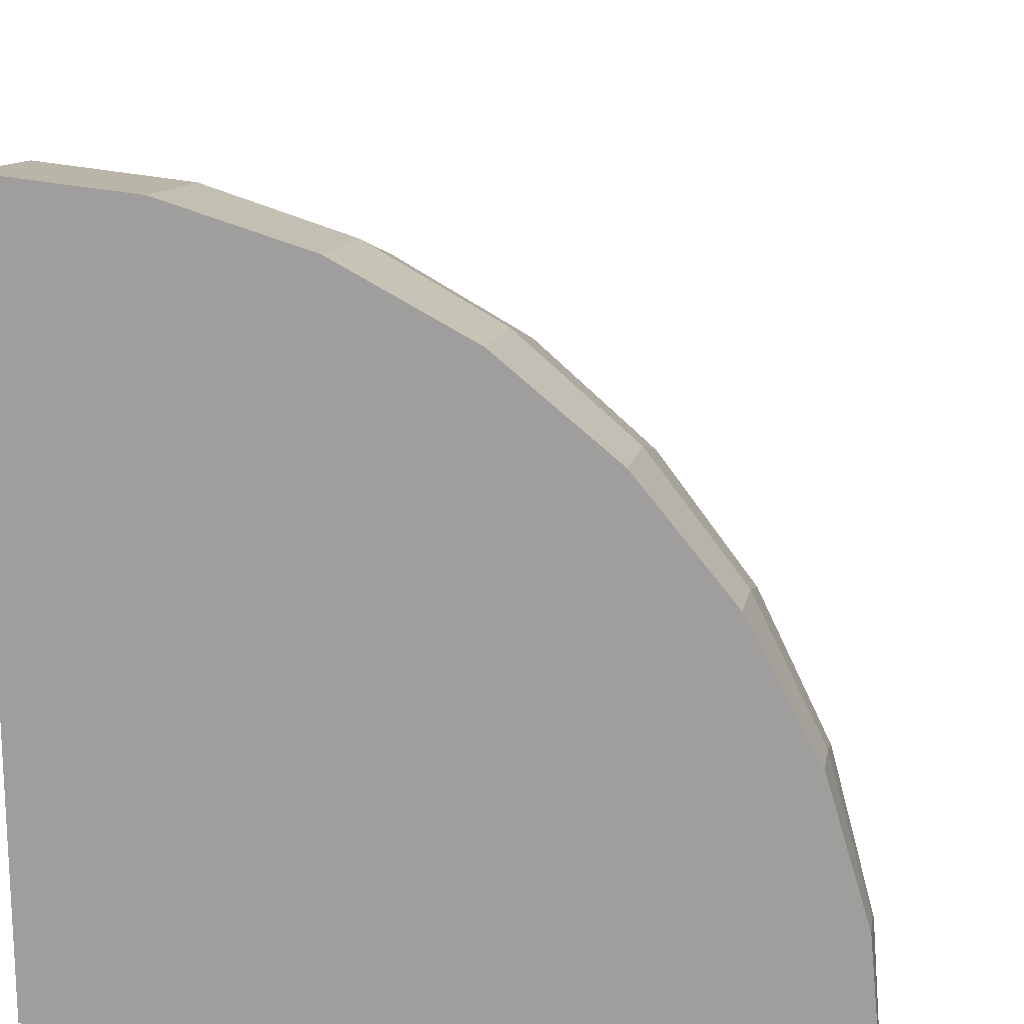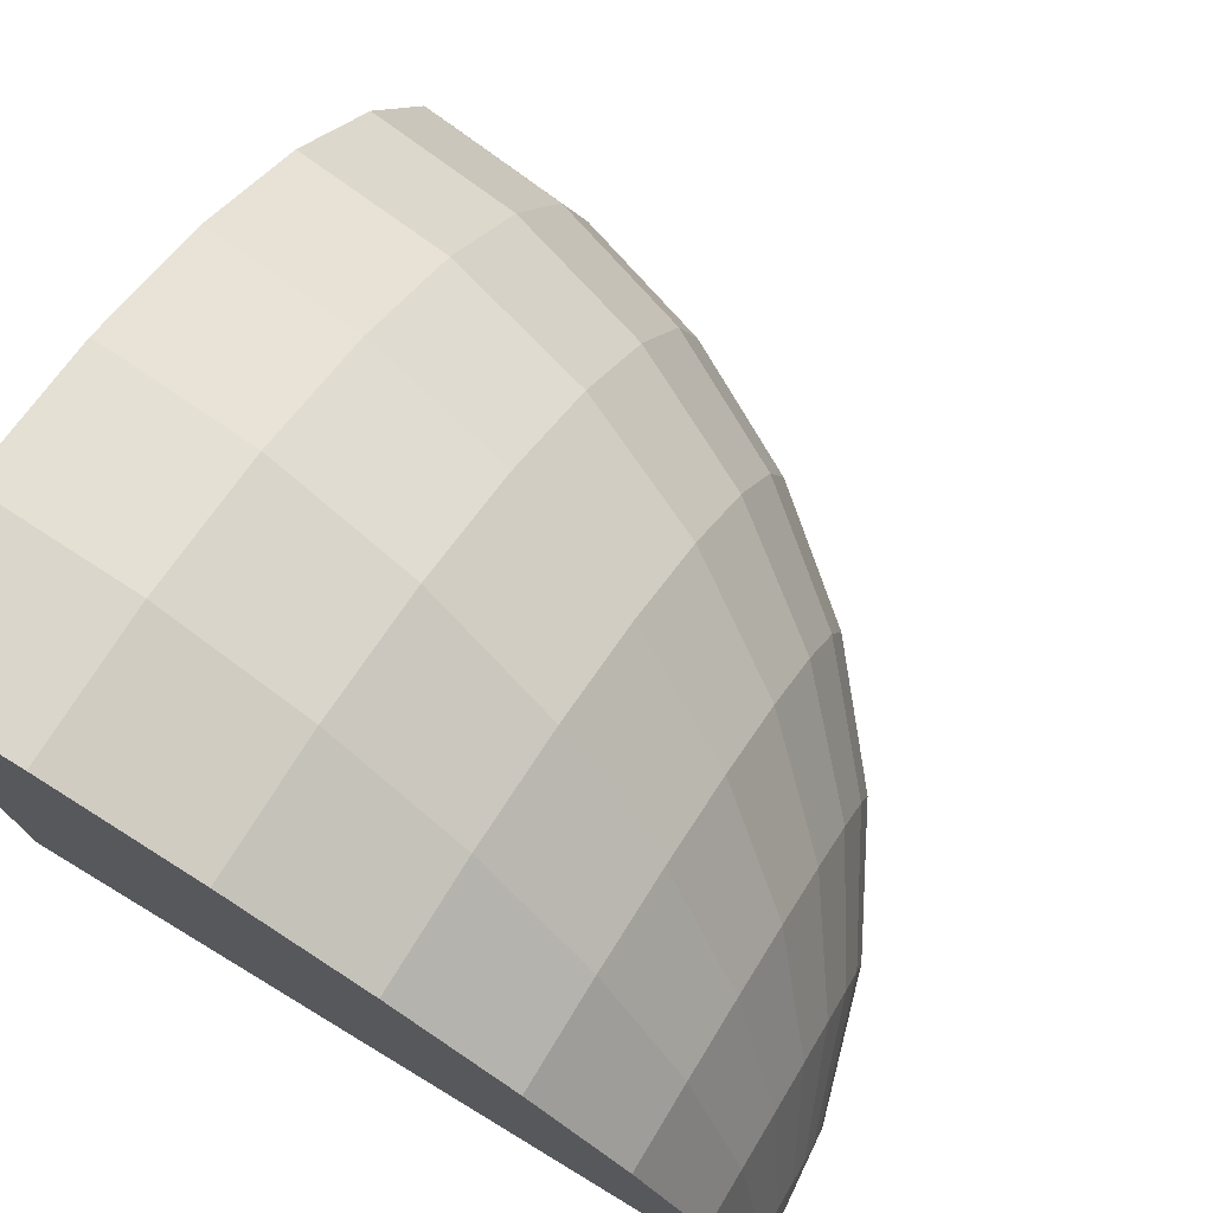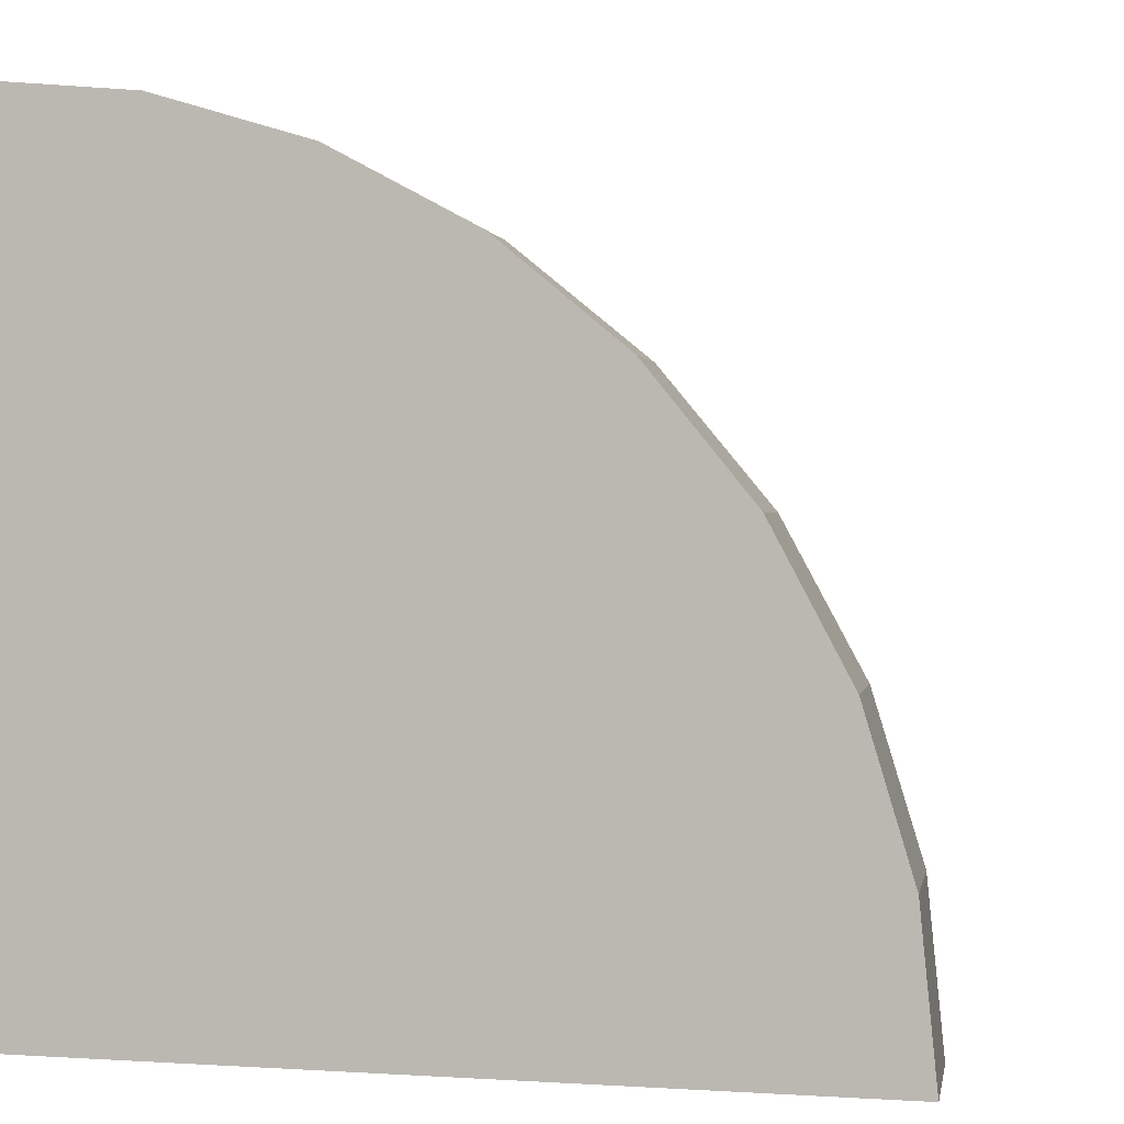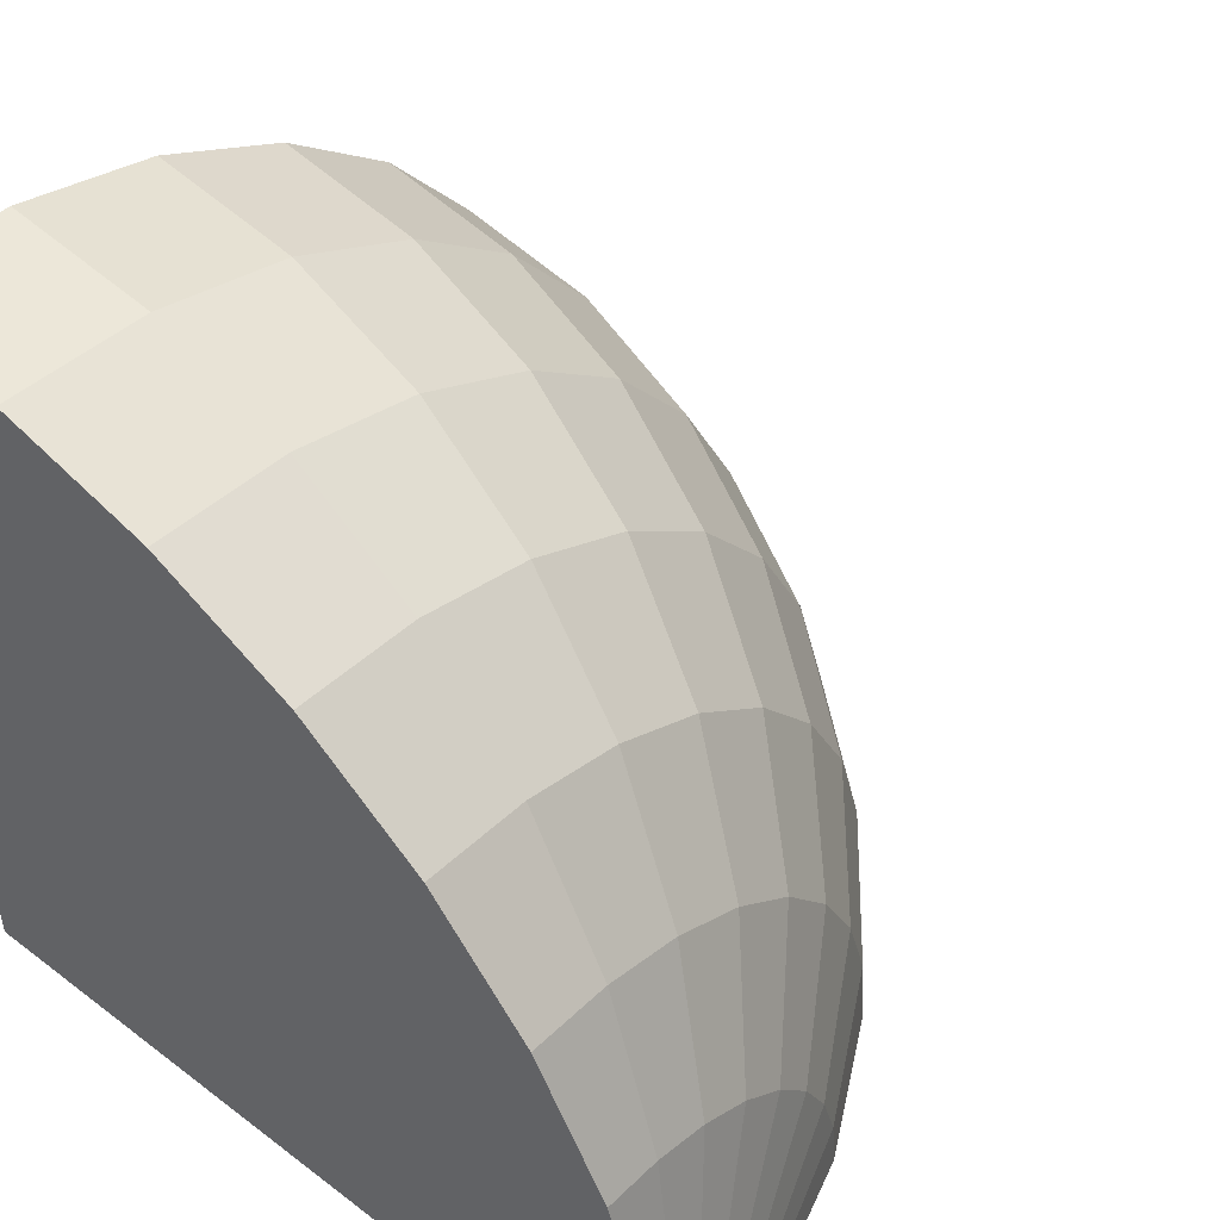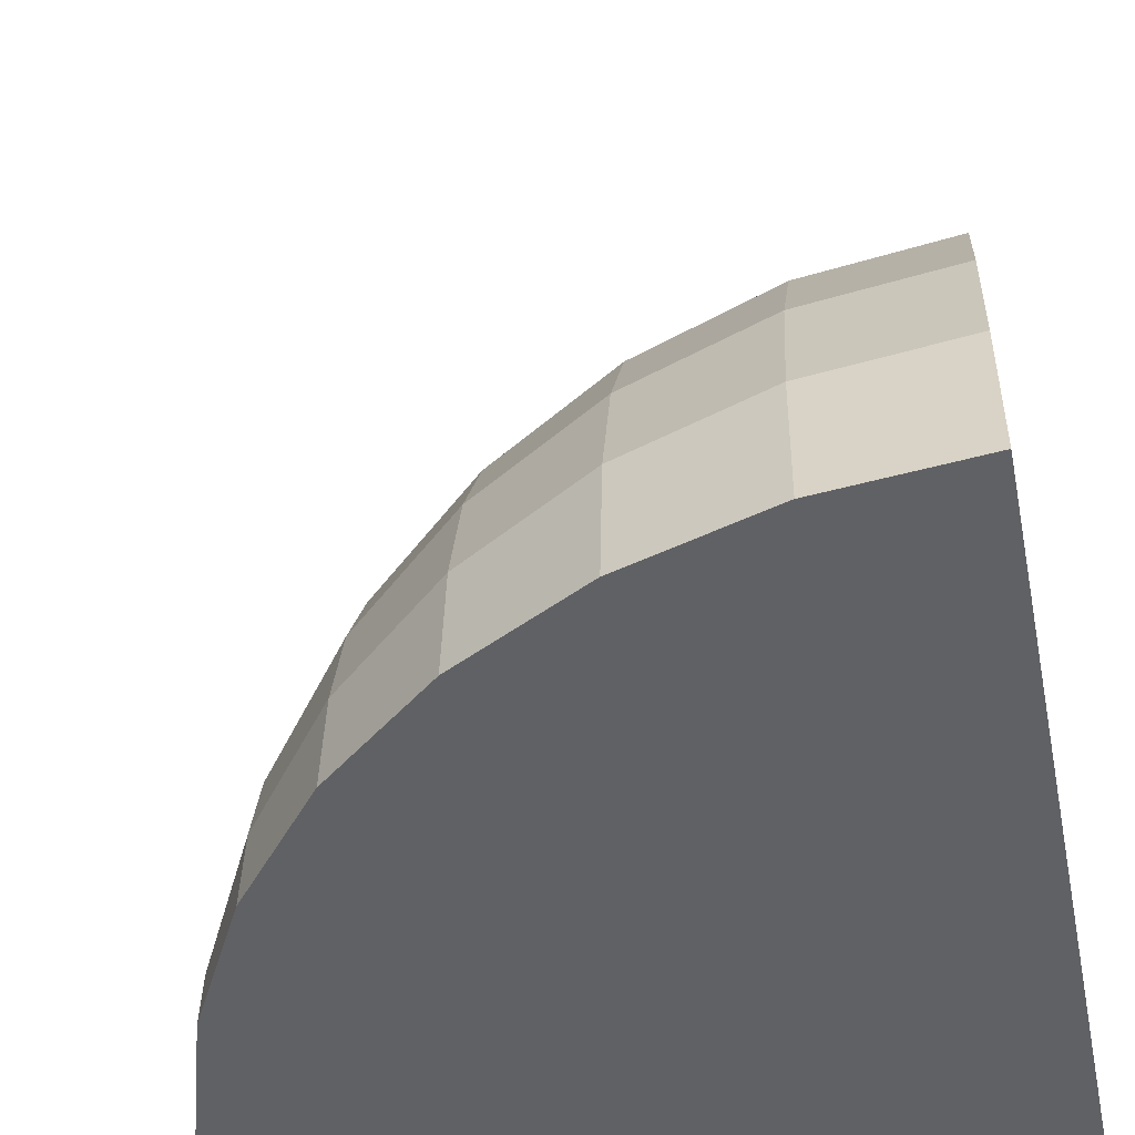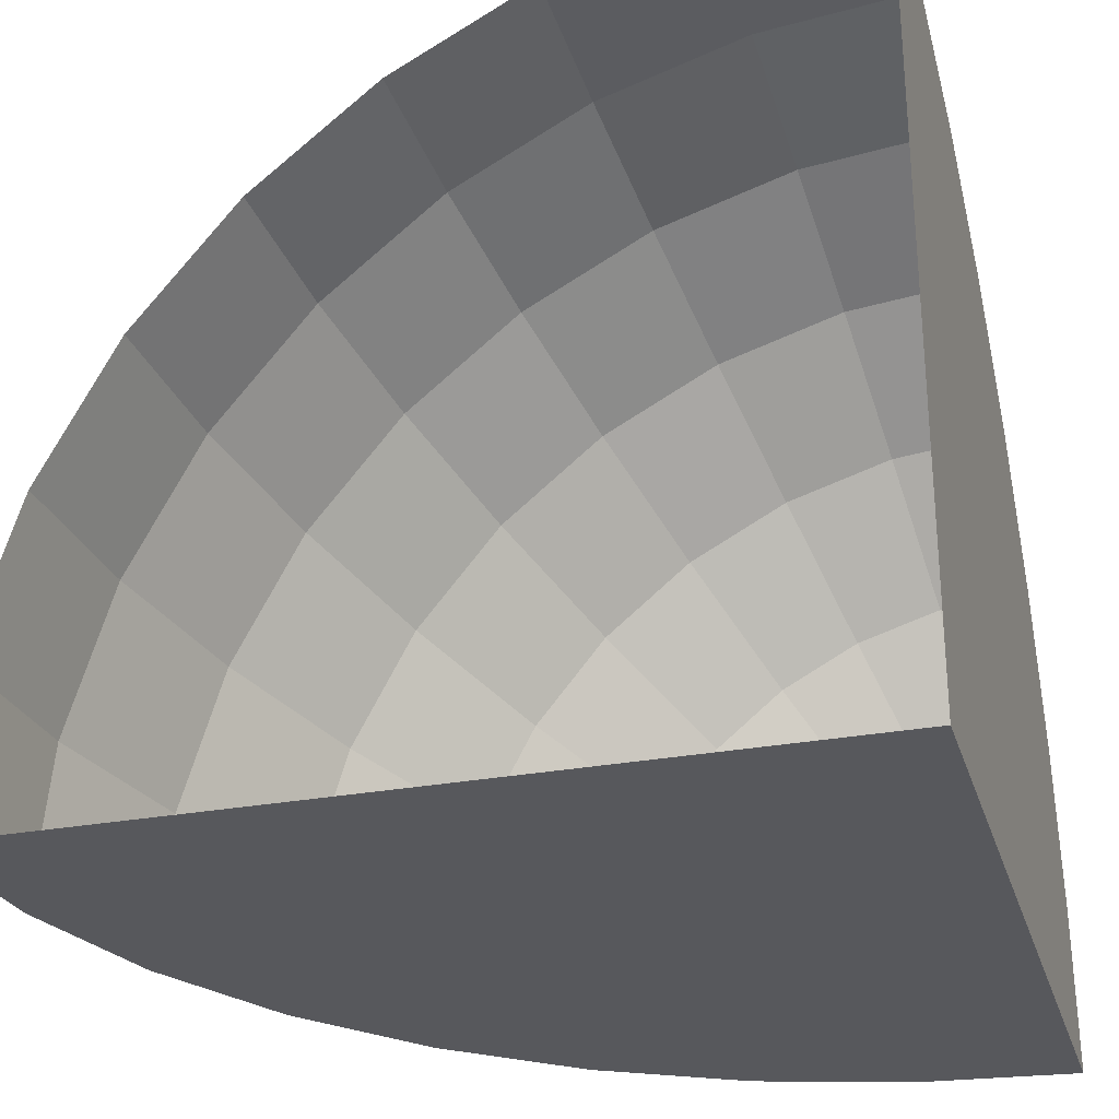
<metadata>
{"format":"obj","ext":"obj","renderer":"f3d","projection":"perspective","resolution":1024,"background":"white","views":[{"elev":16.8,"azim":99.6,"up":"+Z"},{"elev":76.1,"azim":121.1,"up":"+Z"},{"elev":0.8,"azim":-165.1,"up":"+Y"},{"elev":48.2,"azim":130.5,"up":"+Z"},{"elev":-48.0,"azim":-78.4,"up":"+Z"},{"elev":-28.4,"azim":15.7,"up":"+Z"}]}
</metadata>
<code>
o Sphere_Sphere.001
v 0.5 -0.5 -0.5
v 0.5 0.4808 -0.3049
v 0.5 0.4239 -0.1173
v 0.5 0.3315 0.05557
v 0.5 0.2071 0.2071
v 0.5 0.05557 0.3315
v 0.5 -0.1173 0.4239
v 0.5 -0.3049 0.4808
v 0.5 -0.5 0.5
v 0.4619 0.4808 -0.3087
v 0.4253 0.4239 -0.1247
v 0.3916 0.3315 0.0449
v 0.362 0.2071 0.1935
v 0.3378 0.05557 0.3155
v 0.3198 -0.1173 0.4061
v 0.3087 -0.3049 0.4619
v 0.3049 -0.5 0.4808
v 0.4253 0.4808 -0.3198
v 0.3536 0.4239 -0.1464
v 0.2874 0.3315 0.01328
v 0.2294 0.2071 0.1533
v 0.1818 0.05557 0.2682
v 0.1464 -0.1173 0.3536
v 0.1247 -0.3049 0.4061
v 0.1173 -0.5 0.4239
v 0.5 0.5 -0.5
v 0.3916 0.4808 -0.3378
v 0.2874 0.4239 -0.1818
v 0.1913 0.3315 -0.03806
v 0.1072 0.2071 0.08794
v 0.03806 0.05557 0.1913
v -0.01328 -0.1173 0.2682
v -0.04489 -0.3049 0.3155
v -0.05557 -0.5 0.3315
v 0.362 0.4808 -0.362
v 0.2294 0.4239 -0.2294
v 0.1072 0.3315 -0.1072
v 0 0.2071 0
v -0.08794 0.05557 0.08794
v -0.1533 -0.1173 0.1533
v -0.1935 -0.3049 0.1935
v -0.2071 -0.5 0.2071
v 0.3378 0.4808 -0.3916
v 0.1818 0.4239 -0.2874
v 0.03806 0.3315 -0.1913
v -0.08794 0.2071 -0.1072
v -0.1913 0.05557 -0.03806
v -0.2682 -0.1173 0.01328
v -0.3155 -0.3049 0.04489
v -0.3315 -0.5 0.05557
v 0.3198 0.4808 -0.4253
v 0.1464 0.4239 -0.3536
v -0.01328 0.3315 -0.2874
v -0.1533 0.2071 -0.2294
v -0.2682 0.05557 -0.1818
v -0.3536 -0.1173 -0.1464
v -0.4061 -0.3049 -0.1247
v -0.4239 -0.5 -0.1173
v 0.3087 0.4808 -0.4619
v 0.1247 0.4239 -0.4253
v -0.04489 0.3315 -0.3916
v -0.1935 0.2071 -0.362
v -0.3155 0.05557 -0.3378
v -0.4061 -0.1173 -0.3198
v -0.4619 -0.3049 -0.3087
v -0.4808 -0.5 -0.3049
v 0.3049 0.4808 -0.5
v 0.1173 0.4239 -0.5
v -0.05557 0.3315 -0.5
v -0.2071 0.2071 -0.5
v -0.3315 0.05557 -0.5
v -0.4239 -0.1173 -0.5
v -0.4808 -0.3049 -0.5
v -0.5 -0.5 -0.5
f 6 15 7
f 8 15 16
f 8 17 9
f 2 26 10
f 2 11 3
f 3 12 4
f 5 12 13
f 6 13 14
f 11 20 12
f 13 20 21
f 14 21 22
f 14 23 15
f 16 23 24
f 17 24 25
f 10 26 18
f 10 19 11
f 24 32 33
f 25 33 34
f 18 26 27
f 18 28 19
f 19 29 20
f 21 29 30
f 22 30 31
f 22 32 23
f 28 37 29
f 30 37 38
f 31 38 39
f 31 40 32
f 33 40 41
f 34 41 42
f 27 26 35
f 27 36 28
f 41 48 49
f 41 50 42
f 35 26 43
f 35 44 36
f 36 45 37
f 38 45 46
f 39 46 47
f 39 48 40
f 46 53 54
f 47 54 55
f 47 56 48
f 49 56 57
f 49 58 50
f 43 26 51
f 44 51 52
f 44 53 45
f 57 66 58
f 51 26 59
f 51 60 52
f 52 61 53
f 54 61 62
f 55 62 63
f 55 64 56
f 57 64 65
f 62 71 63
f 63 72 64
f 65 72 73
f 65 74 66
f 59 26 67
f 59 68 60
f 60 69 61
f 62 69 70
f 71 70 1
f 5 1 4
f 6 14 15
f 8 7 15
f 8 16 17
f 2 10 11
f 3 11 12
f 5 4 12
f 6 5 13
f 11 19 20
f 13 12 20
f 14 13 21
f 14 22 23
f 16 15 23
f 17 16 24
f 10 18 19
f 24 23 32
f 25 24 33
f 18 27 28
f 19 28 29
f 21 20 29
f 22 21 30
f 22 31 32
f 28 36 37
f 30 29 37
f 31 30 38
f 31 39 40
f 33 32 40
f 34 33 41
f 27 35 36
f 41 40 48
f 41 49 50
f 35 43 44
f 36 44 45
f 38 37 45
f 39 38 46
f 39 47 48
f 46 45 53
f 47 46 54
f 47 55 56
f 49 48 56
f 49 57 58
f 44 43 51
f 44 52 53
f 57 65 66
f 51 59 60
f 52 60 61
f 54 53 61
f 55 54 62
f 55 63 64
f 57 56 64
f 62 70 71
f 63 71 72
f 65 64 72
f 65 73 74
f 59 67 68
f 60 68 69
f 62 61 69
f 68 67 1
f 26 1 67
f 74 73 1
f 72 71 1
f 70 69 1
f 68 1 69
f 73 72 1
f 26 2 1
f 3 4 1
f 5 6 1
f 7 8 1
f 9 1 8
f 2 3 1
f 6 7 1

</code>
